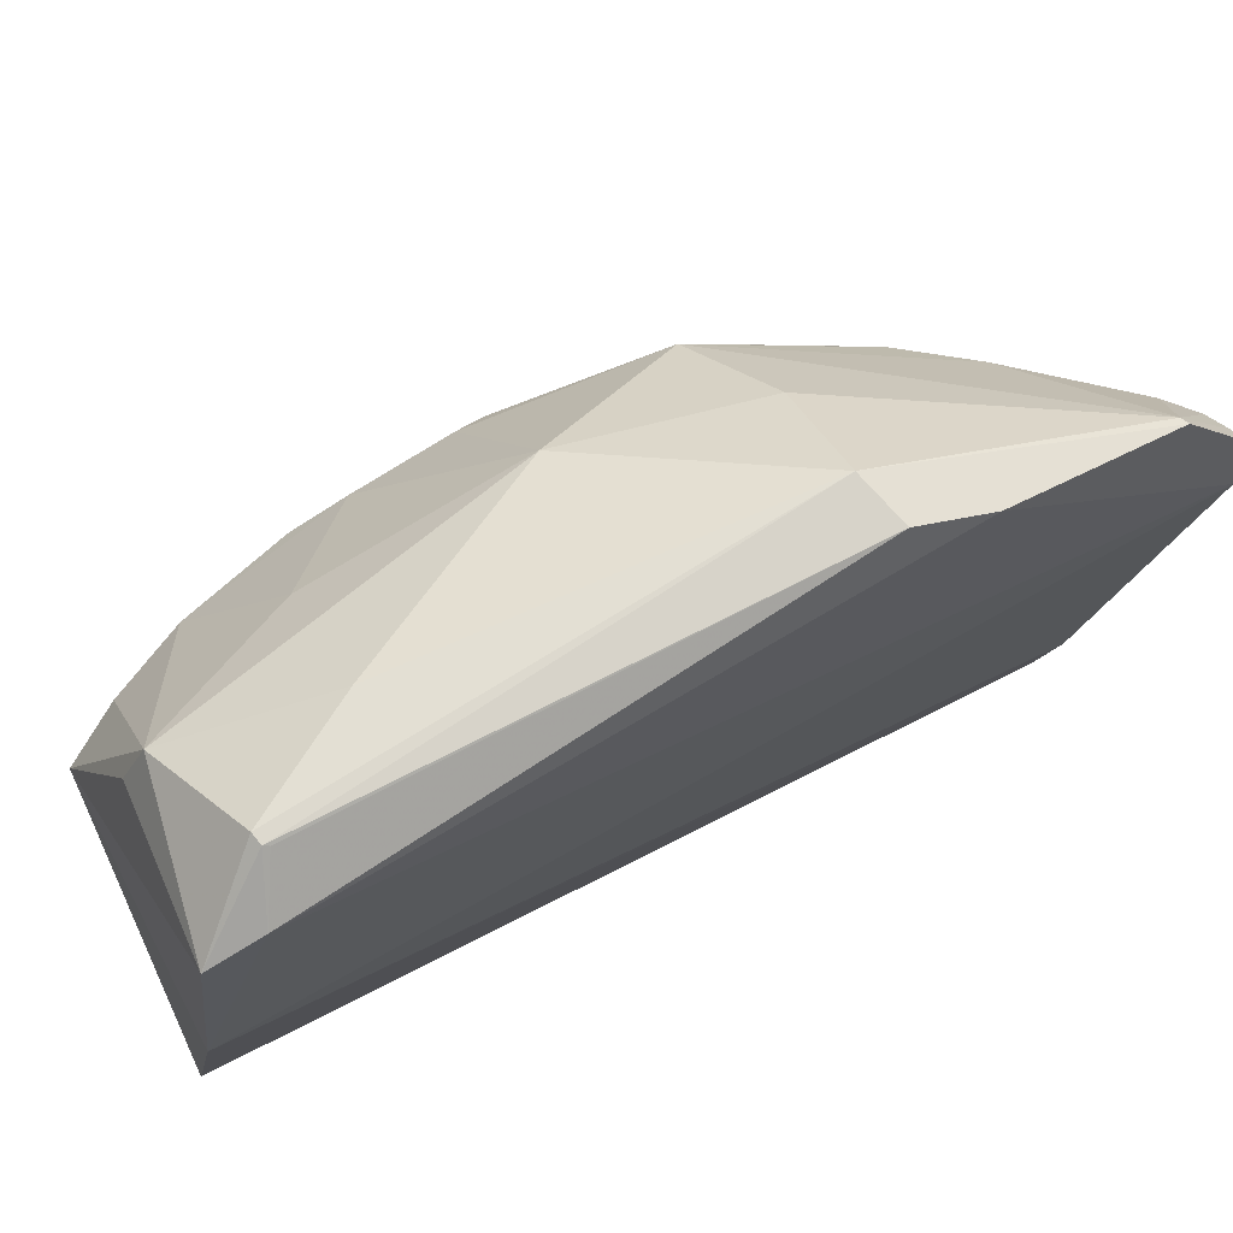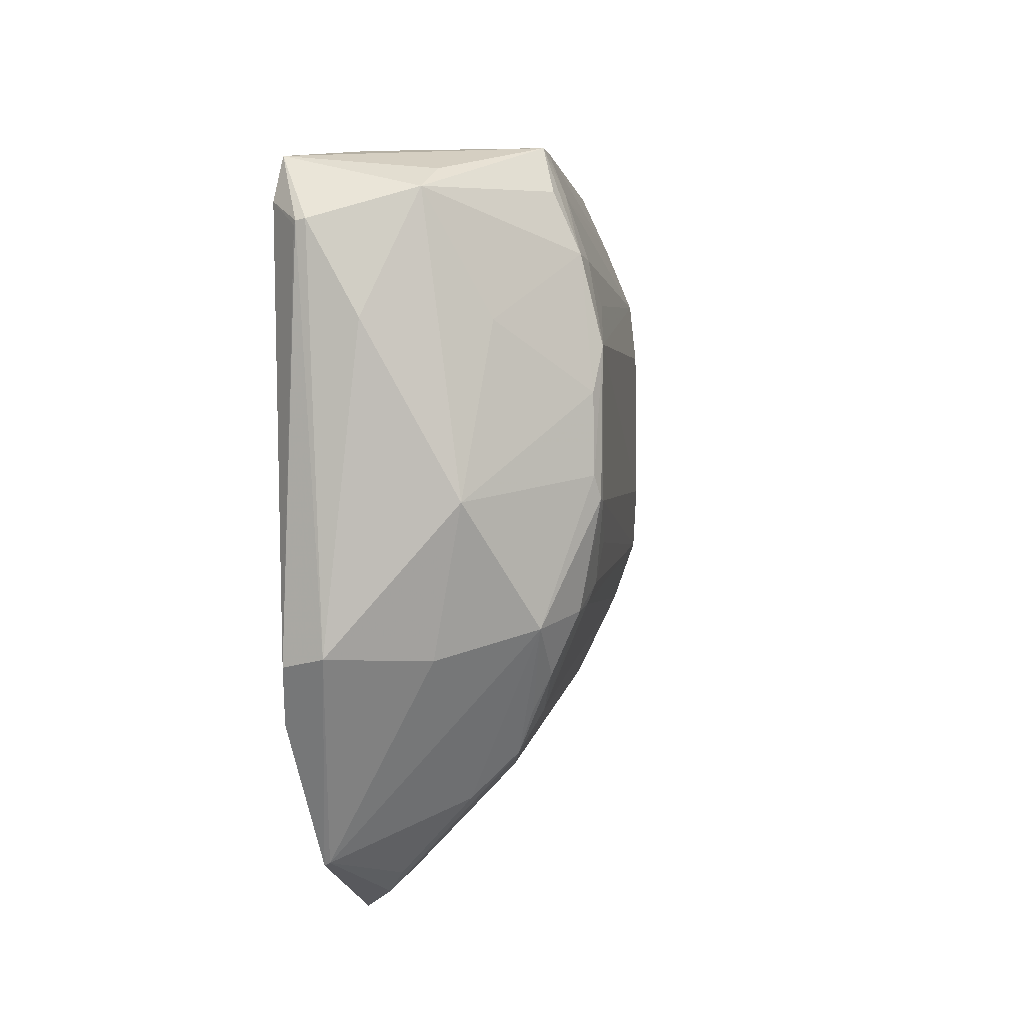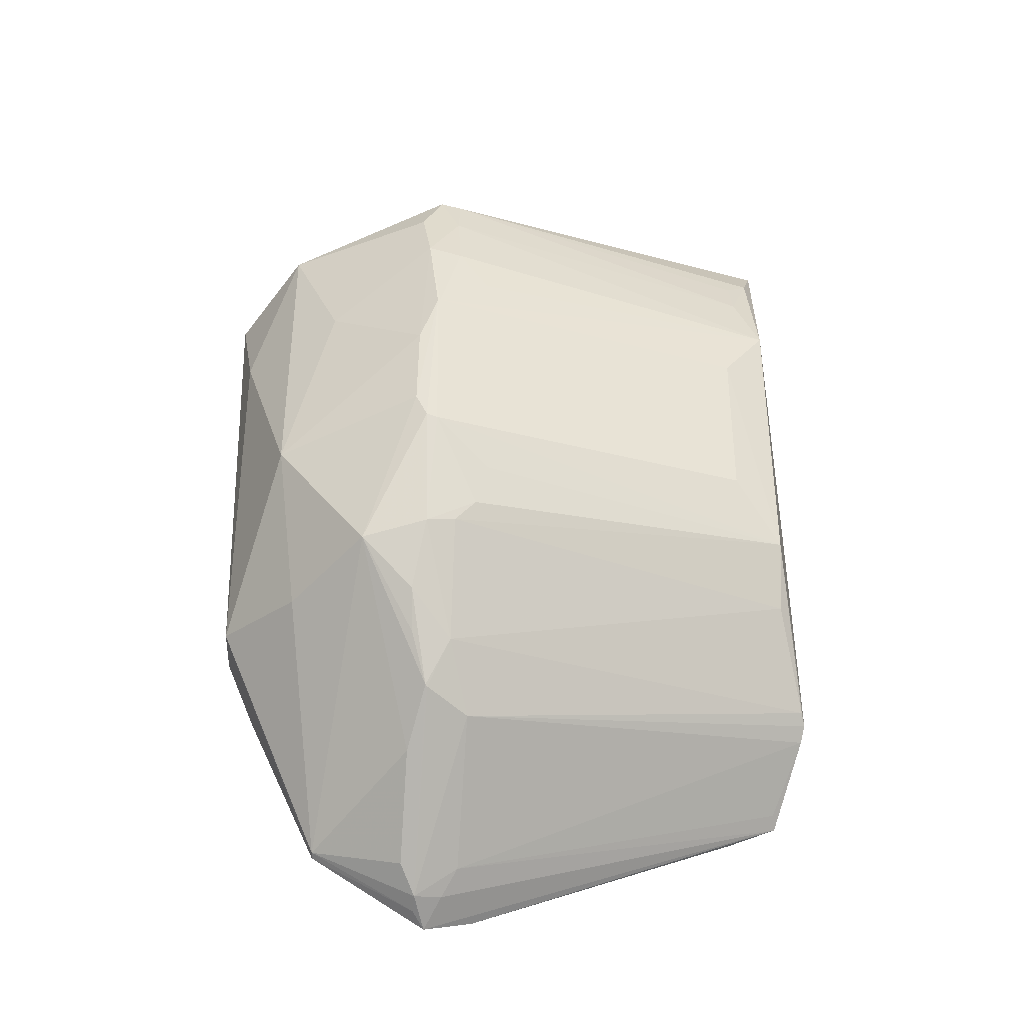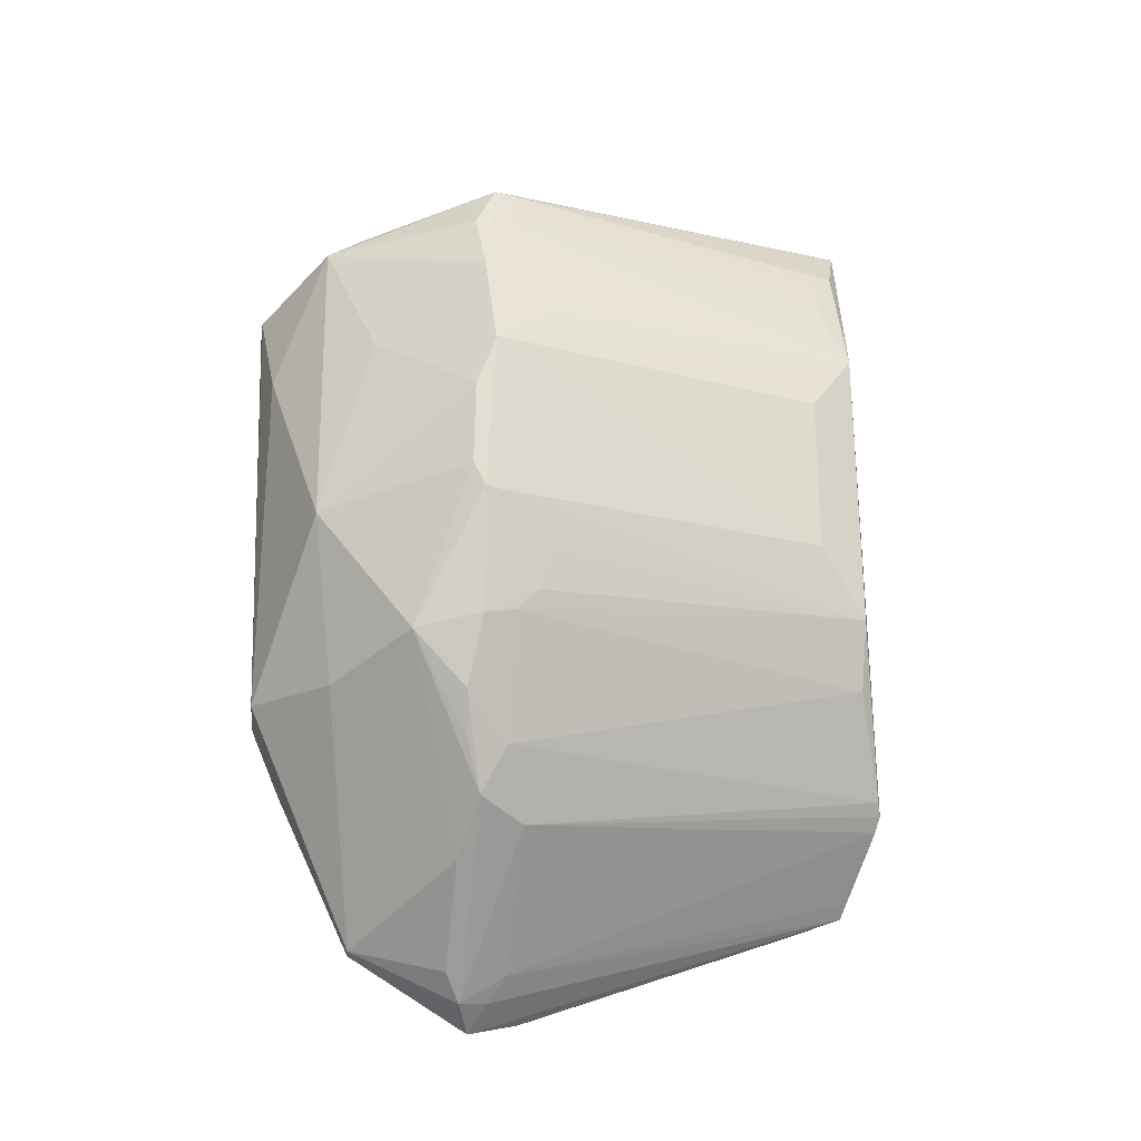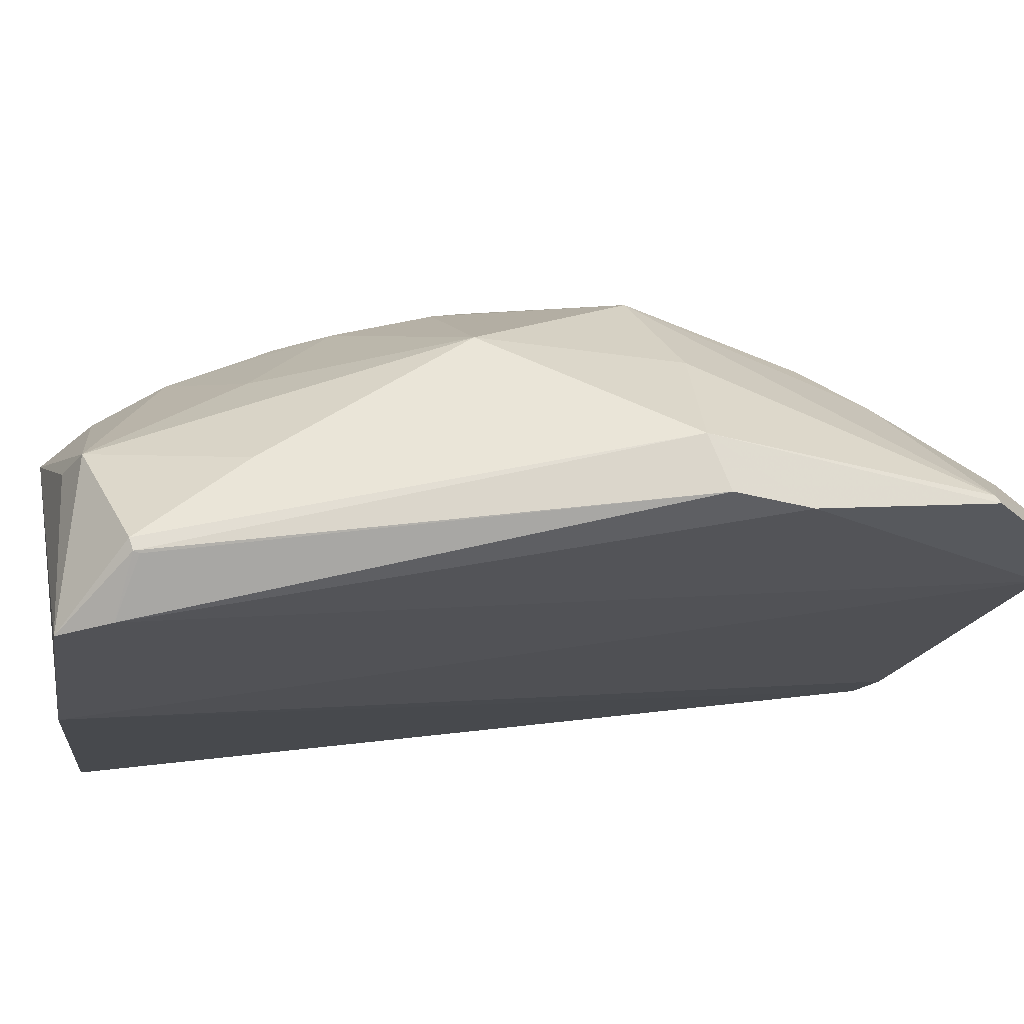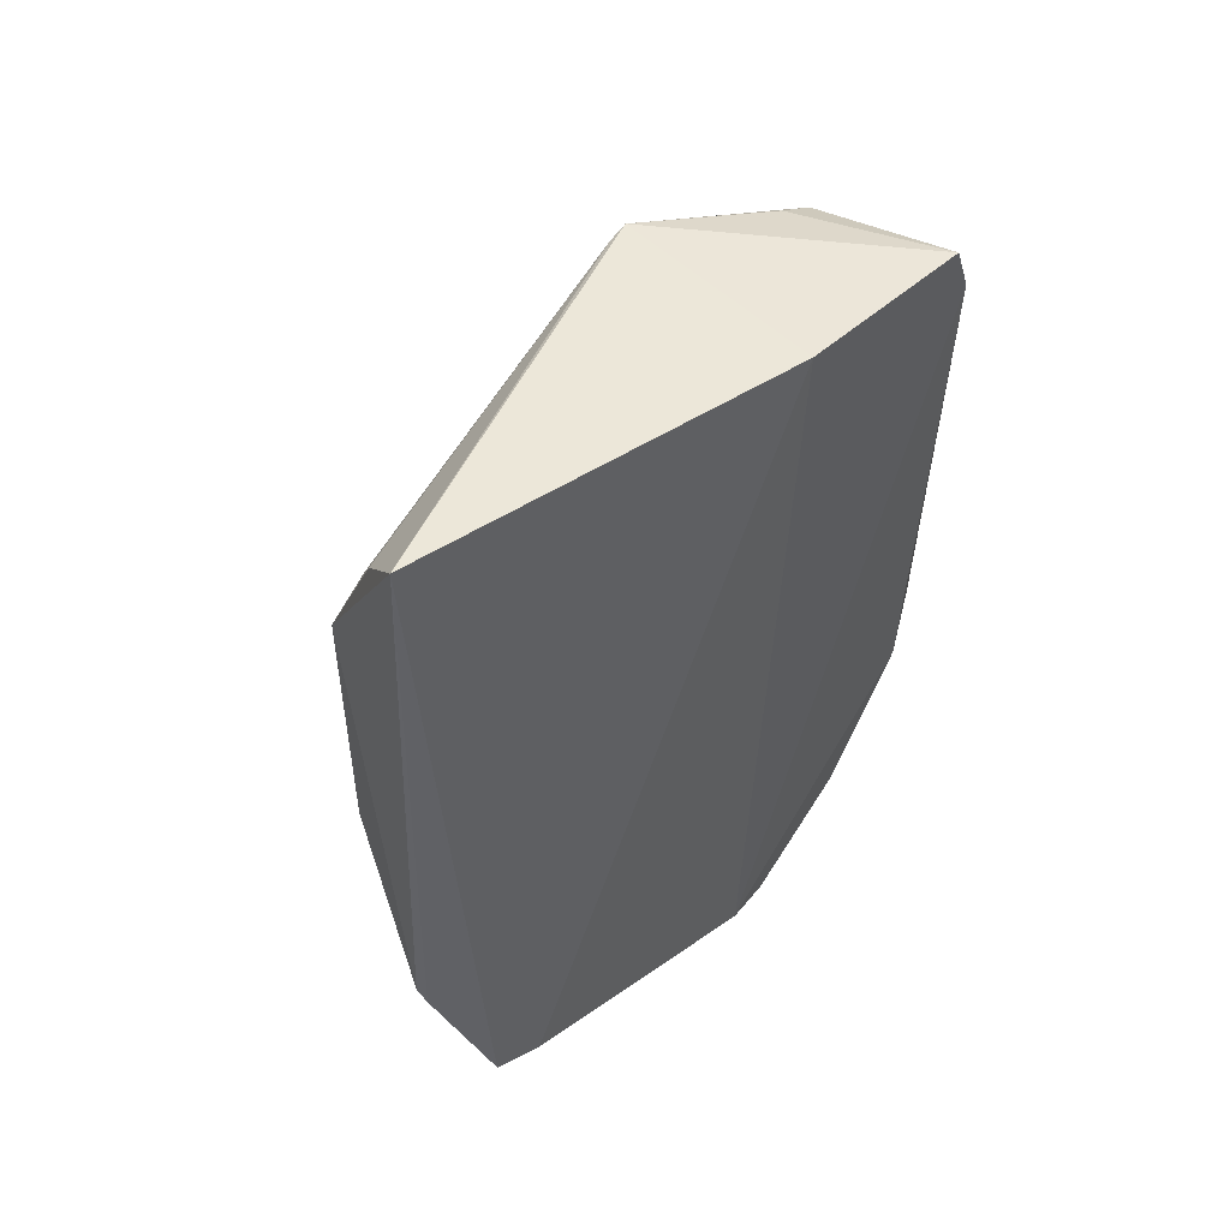
<metadata>
{"format":"obj","ext":"obj","renderer":"f3d","projection":"perspective","resolution":1024,"background":"white","views":[{"elev":76.4,"azim":-120.5,"up":"+Z"},{"elev":2.0,"azim":25.5,"up":"+Y"},{"elev":-34.4,"azim":86.3,"up":"+Y"},{"elev":-23.0,"azim":82.5,"up":"+Y"},{"elev":72.6,"azim":-99.9,"up":"+Z"},{"elev":54.0,"azim":-134.1,"up":"+Y"}]}
</metadata>
<code>
v 0.2144 -0.3355 0.00767
v 0.3949 -0.04697 0.01074
v 0.2636 -0.1447 0.1506
v 0.2236 0.1741 0.1309
v 0.2429 0.2202 -0.2423
v 0.316 0.1516 0.1173
v 0.2236 -0.1909 0.1312
v 0.3708 -0.1291 0.05721
v 0.2596 -0.1991 -0.2499
v 0.2063 -0.2655 -0.202
v 0.2568 0.1302 0.1586
v 0.3514 0.1872 0.01071
v 0.2284 -0.289 0.08381
v 0.208 -0.328 -0.02419
v 0.3435 -0.04606 0.1165
v 0.3158 0.09695 -0.2307
v 0.3335 -0.2185 0.01155
v 0.2147 0.1944 0.007576
v 0.2452 -0.3053 -0.01298
v 0.2098 -0.2544 -0.2334
v 0.2333 -0.1512 0.1495
v 0.3156 0.1656 0.09339
v 0.3819 0.115 0.01888
v 0.2241 -0.2912 0.08363
v 0.3171 -0.1479 0.1034
v 0.2224 0.1439 0.141
v 0.2891 0.06853 0.1487
v 0.3946 -0.03018 0.02518
v 0.3187 -0.08897 -0.2313
v 0.2751 0.1839 -0.2312
v 0.2508 -0.3051 0.02451
v 0.3034 -0.2496 0.02303
v 0.3803 -0.1203 0.0157
v 0.3179 -0.2307 -0.0152
v 0.2526 -0.2082 -0.248
v 0.2322 -0.32 -0.002983
v 0.2499 0.1291 0.1591
v 0.3647 0.1559 0.02423
v 0.3619 0.1566 -0.001894
v 0.3947 0.05582 0.01084
v 0.3505 0.06933 0.08527
v 0.2249 -0.3272 0.01536
v 0.3963 -0.04553 0.01777
v 0.3028 -0.1312 -0.2311
v 0.3487 0.186 -0.003235
v 0.3344 -0.2176 0.01274
v 0.3782 -0.1035 -0.0165
v 0.2655 -0.1921 -0.2476
v 0.2362 -0.3214 0.01487
v 0.2182 -0.2475 -0.2315
v 0.2483 0.1263 0.1582
v 0.3781 0.1122 -0.003227
v 0.3324 0.05553 -0.2008
v 0.3934 0.02414 0.02424
v 0.3951 0.05467 0.01246
v 0.3021 0.1406 -0.2157
v 0.3635 -0.1623 0.02376
v 0.3807 -0.07641 -0.02347
v 0.3775 -0.1171 -0.003046
v 0.3461 -0.1898 -0.002567
v 0.3793 0.08362 -0.02273
v 0.3333 -0.04587 -0.201
v 0.288 0.1689 -0.2157
v 0.3494 -0.187 0.02254
f 11 6 4
f 16 9 5
f 18 12 5
f 18 4 12
f 18 10 14
f 20 14 10
f 20 1 14
f 20 18 5
f 20 10 18
f 21 7 3
f 22 12 4
f 22 4 6
f 22 6 12
f 24 14 1
f 24 7 14
f 24 13 3
f 24 3 7
f 25 13 8
f 25 3 13
f 25 15 3
f 25 8 15
f 26 14 7
f 26 18 14
f 26 4 18
f 26 7 21
f 27 11 3
f 27 3 15
f 27 15 6
f 27 6 11
f 28 15 8
f 29 9 16
f 30 16 5
f 32 8 13
f 32 13 31
f 35 20 5
f 35 5 9
f 35 34 19
f 35 9 34
f 36 20 19
f 36 1 20
f 37 21 3
f 37 3 11
f 37 11 4
f 37 4 26
f 38 23 12
f 38 12 6
f 38 6 23
f 39 12 23
f 41 23 6
f 41 6 15
f 42 24 1
f 42 13 24
f 43 28 8
f 43 33 2
f 43 8 33
f 45 30 5
f 45 5 12
f 45 12 39
f 46 8 32
f 47 2 33
f 48 34 9
f 48 9 29
f 48 29 44
f 49 34 17
f 49 31 13
f 49 13 42
f 49 42 1
f 49 1 36
f 49 36 19
f 49 19 34
f 49 17 46
f 49 46 32
f 49 32 31
f 50 35 19
f 50 19 20
f 50 20 35
f 51 37 26
f 51 26 21
f 51 21 37
f 52 39 23
f 52 16 39
f 52 23 40
f 53 29 16
f 53 16 40
f 54 23 41
f 54 41 15
f 54 15 28
f 55 43 2
f 55 2 40
f 55 40 23
f 55 23 54
f 55 54 28
f 55 28 43
f 56 45 39
f 56 39 16
f 56 16 30
f 57 33 8
f 58 47 29
f 58 29 2
f 58 2 47
f 59 44 29
f 59 29 47
f 59 47 33
f 60 17 34
f 60 34 48
f 60 46 17
f 60 48 44
f 60 44 59
f 60 57 46
f 60 59 33
f 60 33 57
f 61 52 40
f 61 40 16
f 61 16 52
f 62 53 40
f 62 40 2
f 62 2 29
f 62 29 53
f 63 56 30
f 63 30 45
f 63 45 56
f 64 57 8
f 64 8 46
f 64 46 57

</code>
